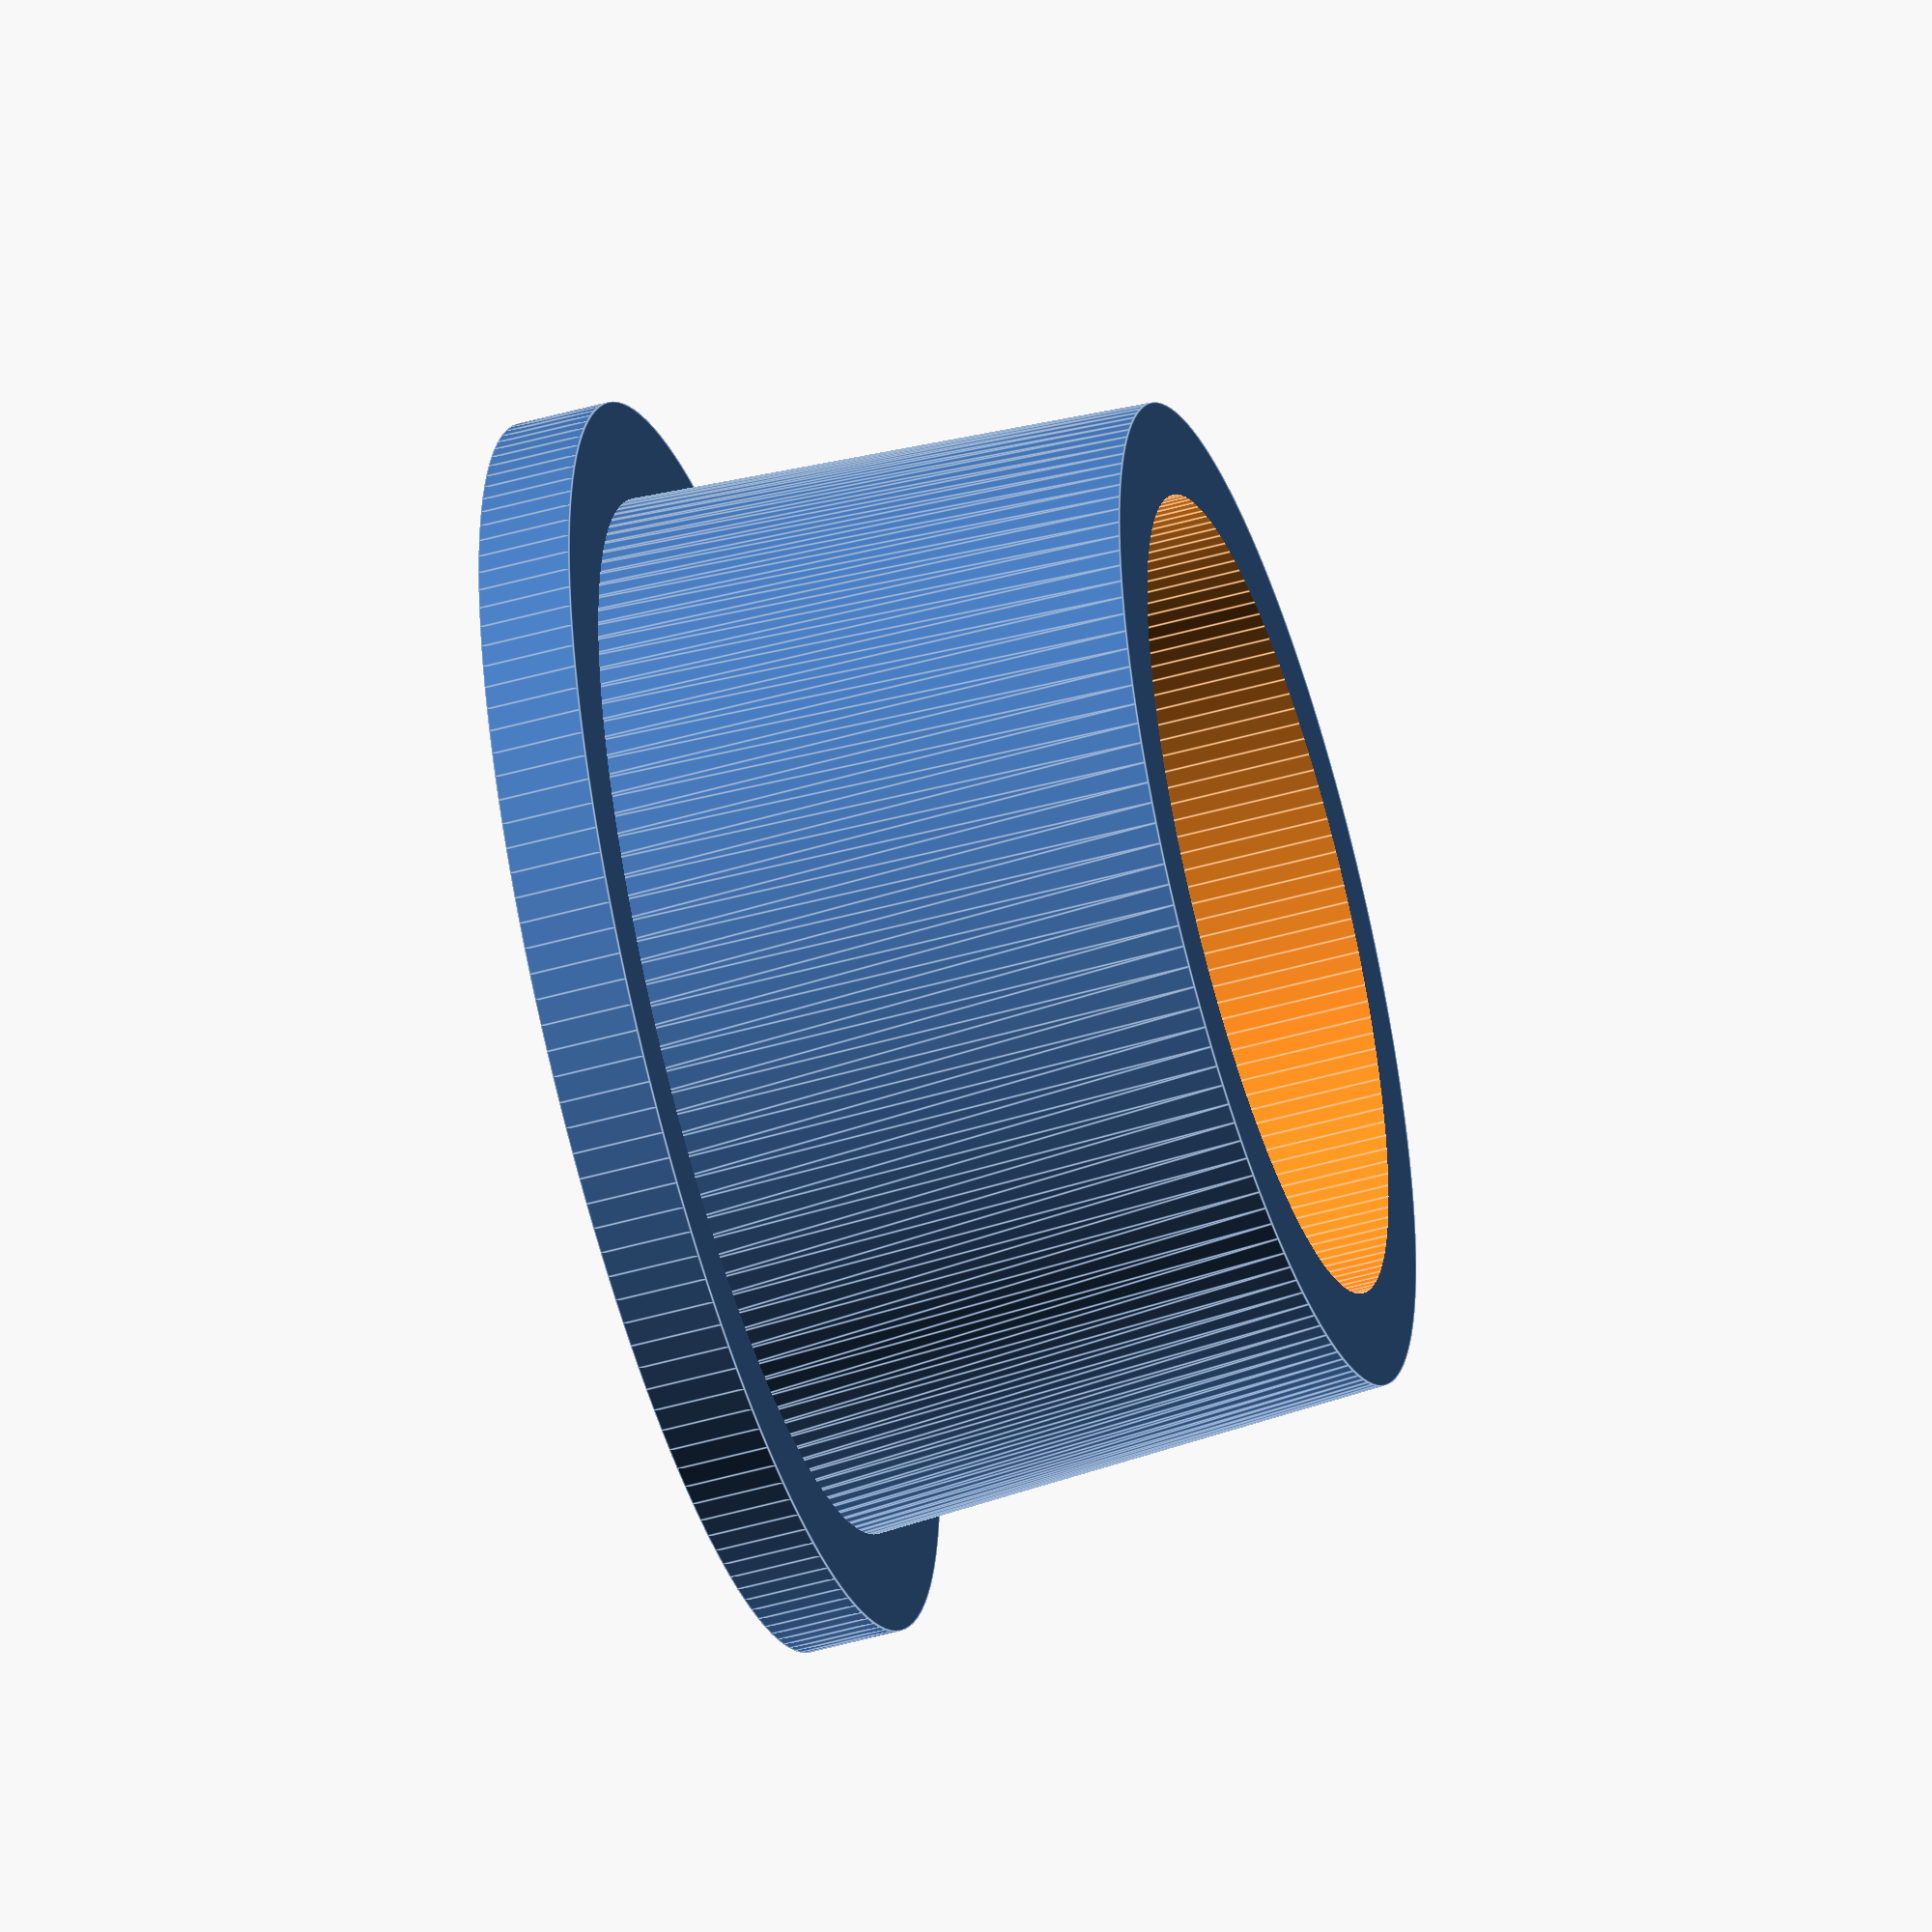
<openscad>
higth=10; //[5:100]
top_with=16; //[5:100]
bottum_with=17; //[5:100]
wall_thikness=1.5; //[0.5:10]
pipe_thikness=1.5; //[0.5:10]

/* [Hidden] */
$fn = 150;
cap();

module cap(){
	cylinder(wall_thikness,((bottum_with/2)+pipe_thikness),((bottum_with/2)+pipe_thikness));
	difference(){	
		cylinder(higth,(bottum_with/2),(top_with/2));
		translate([0,0,wall_thikness])cylinder(h=higth,r=((min(bottum_with,top_with)/2)-wall_thikness));
	}
}
</openscad>
<views>
elev=230.8 azim=105.2 roll=252.9 proj=o view=edges
</views>
